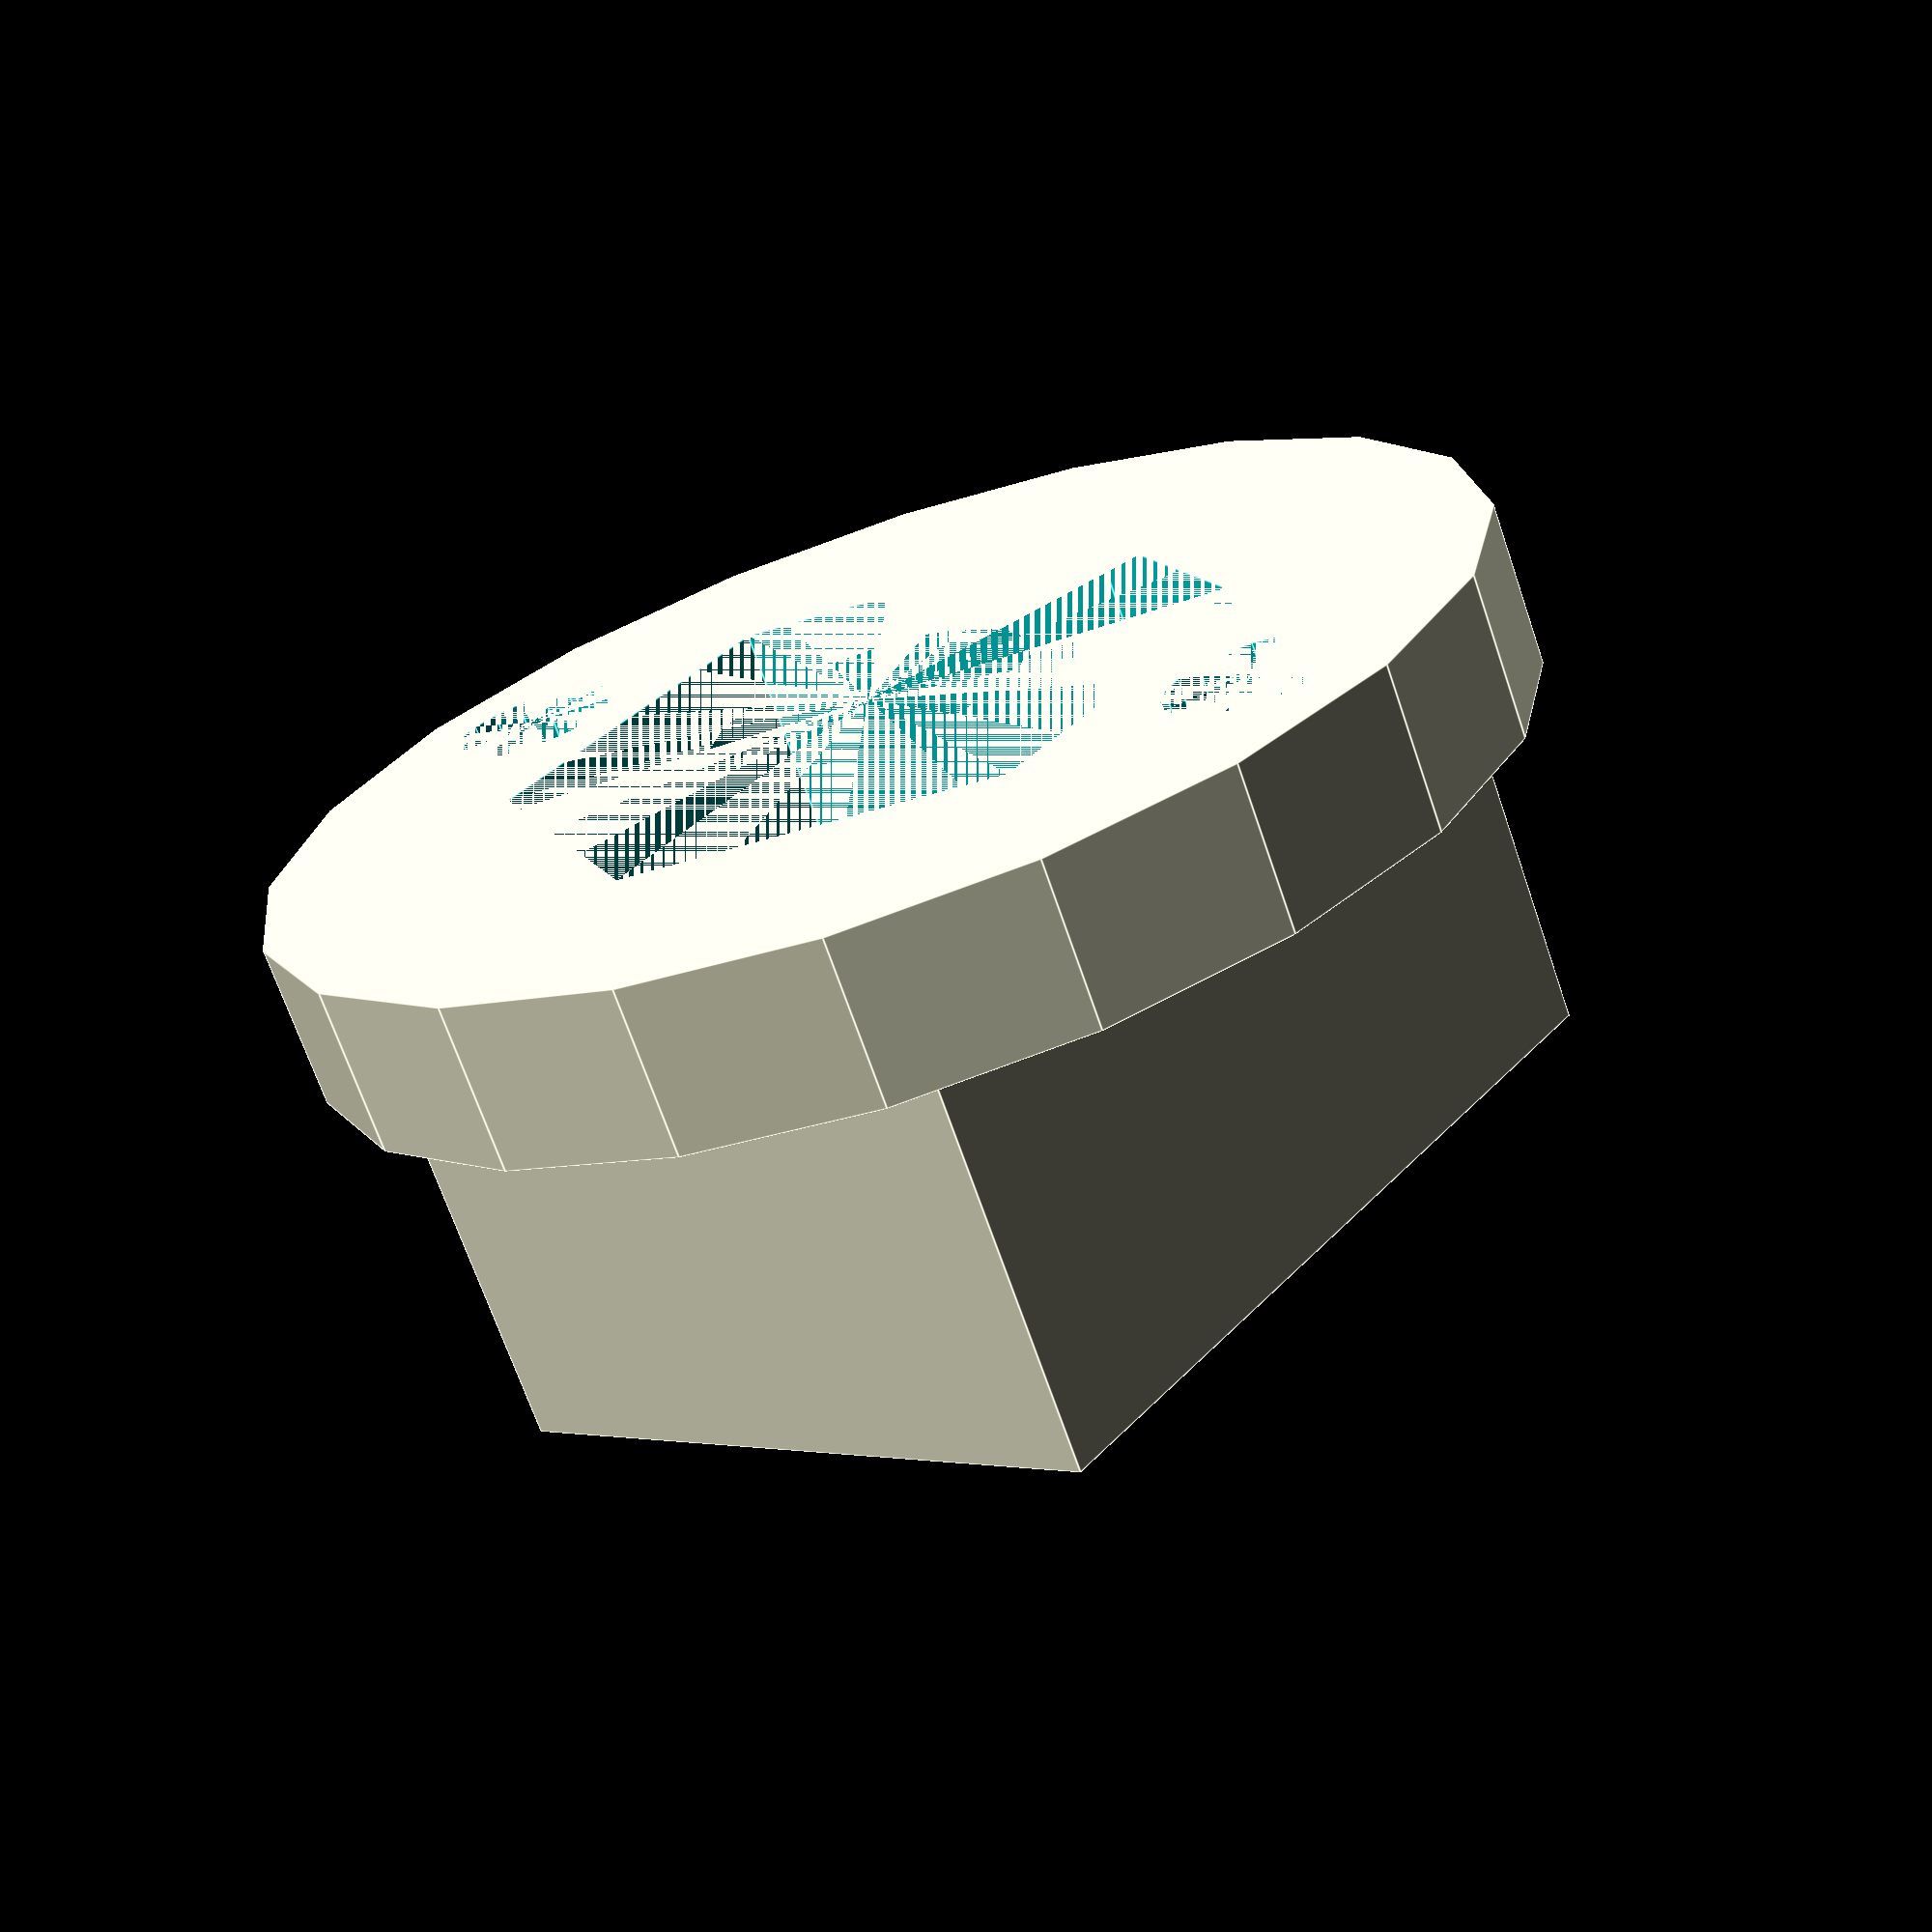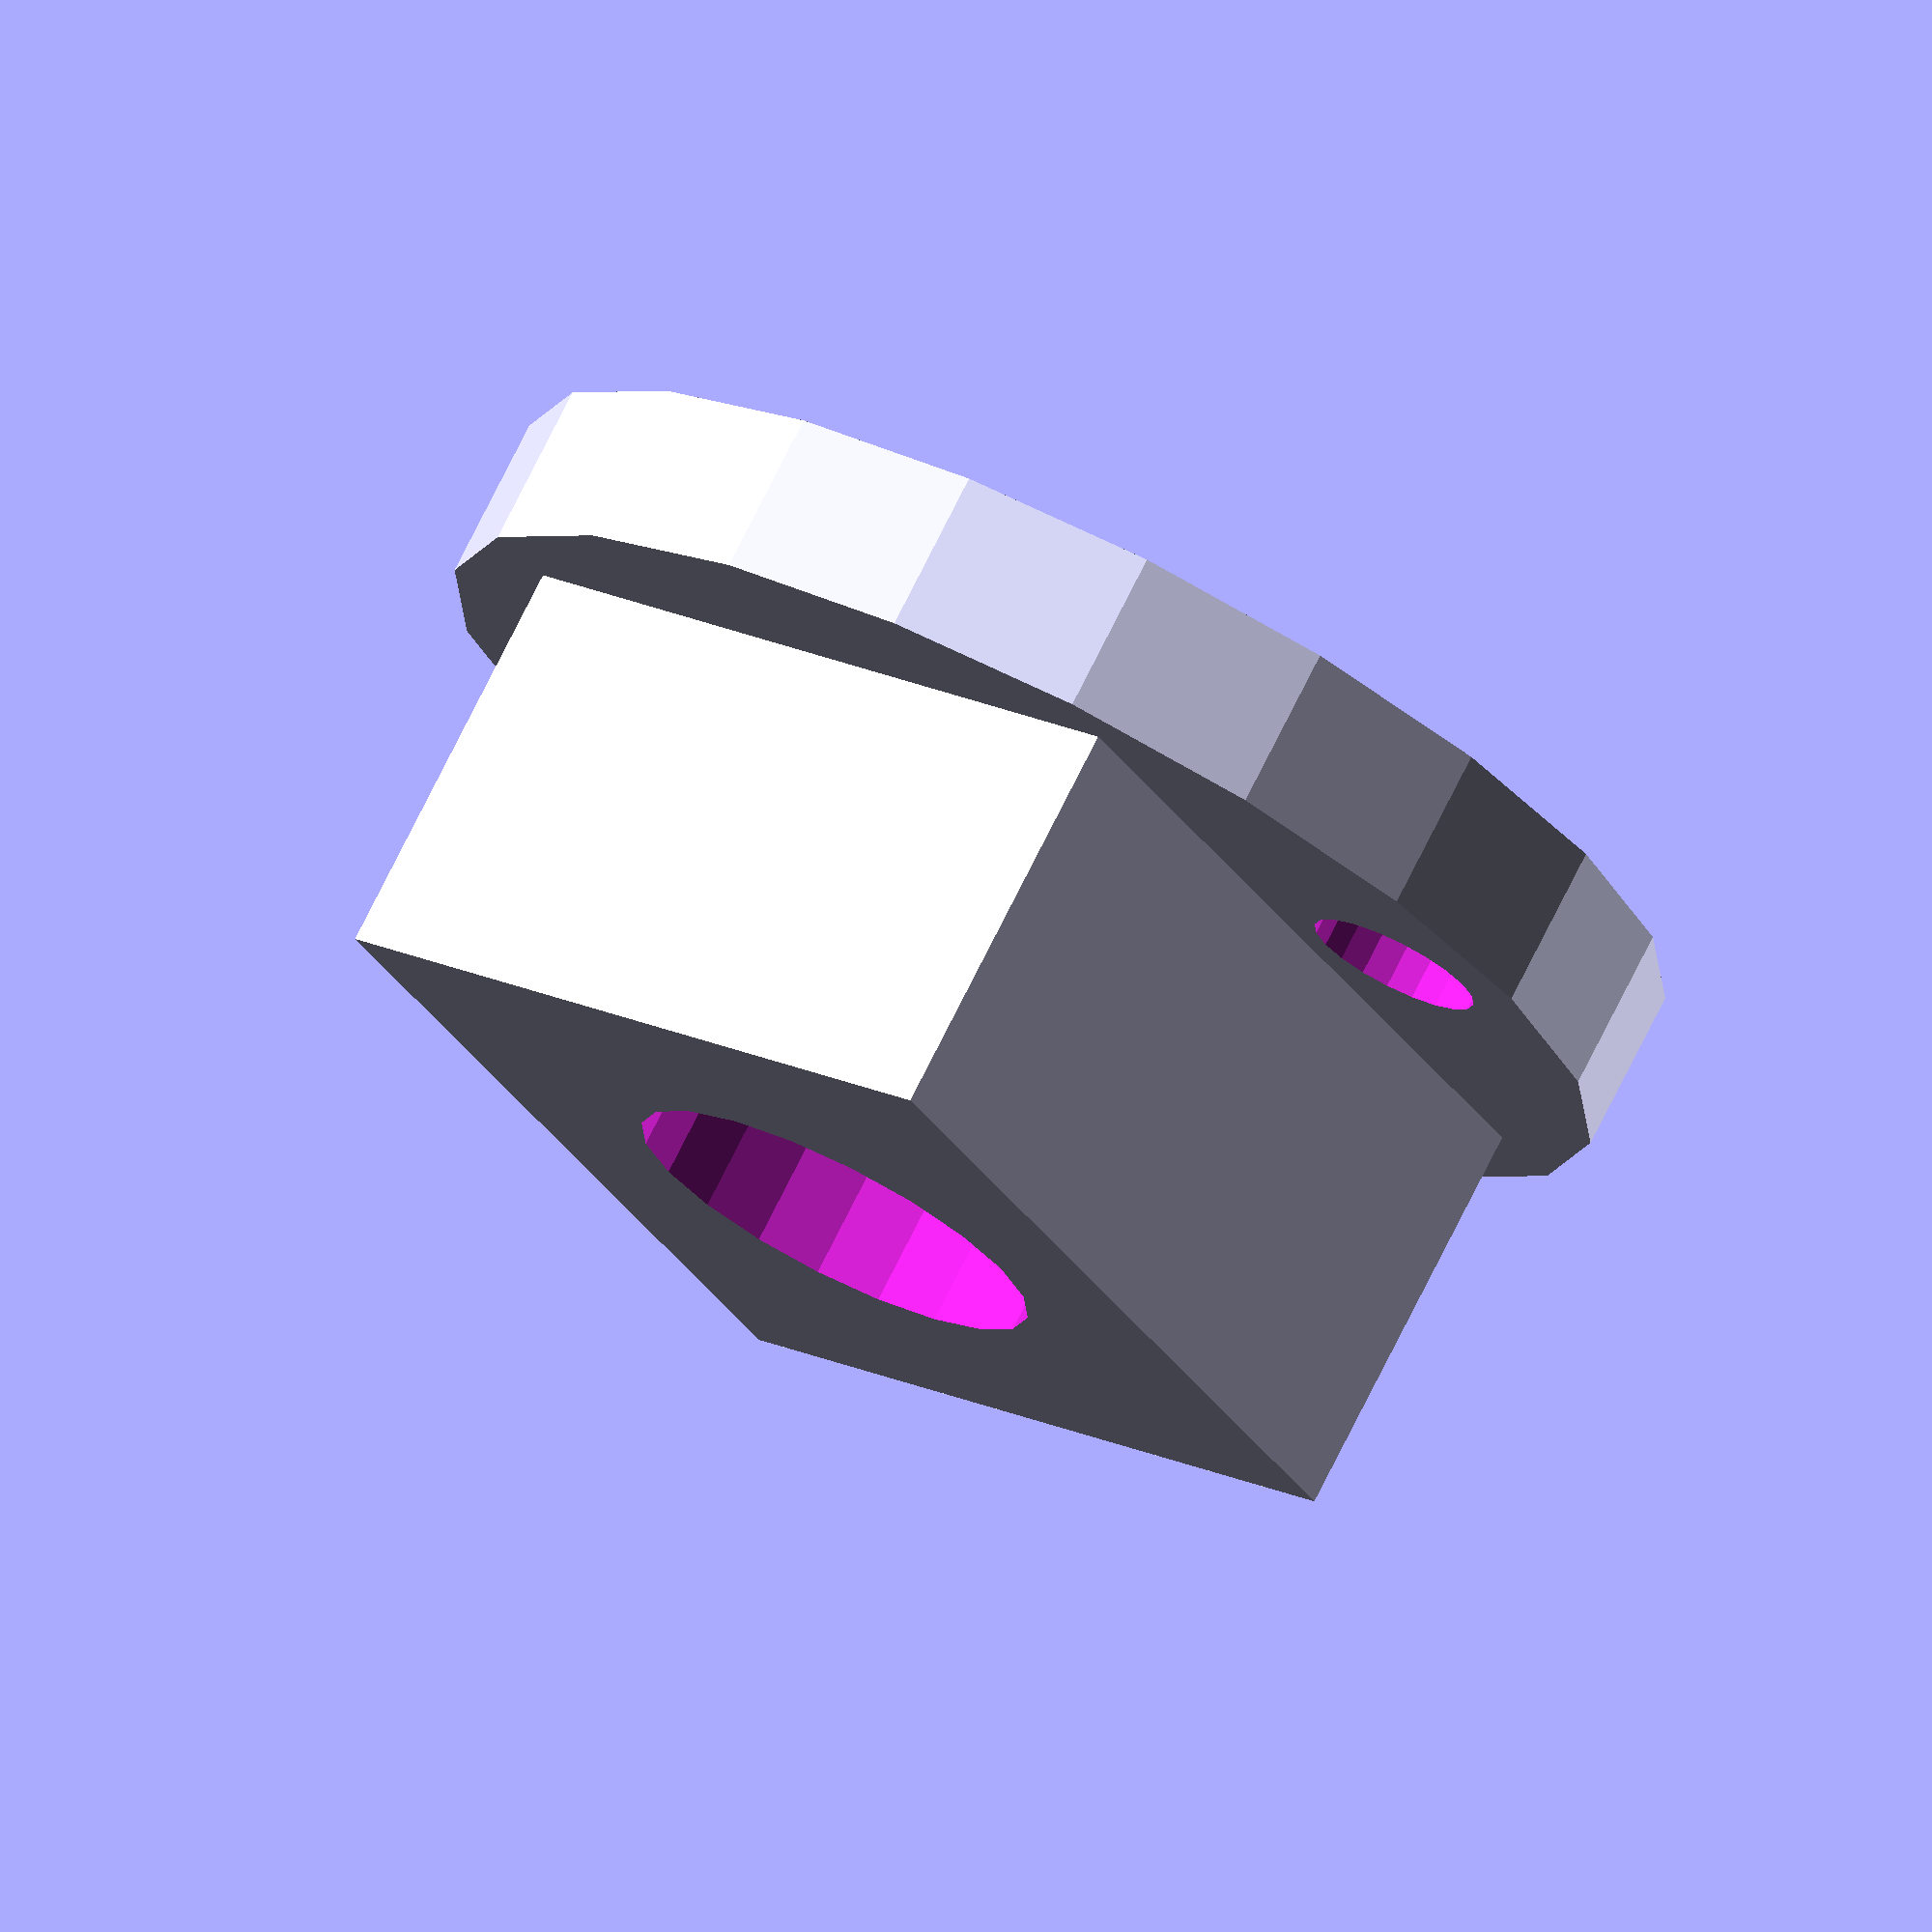
<openscad>
// Top part of M8 nut holder
// Updated by Alex Volkov
// From backport by Paul Arden <paul@arden.io> from Thomas Sanladerer's design.

render_fn = 20;

// All M8 values refer to M8 Nut dimension
m8_outer = 15.2;
m8_inner=8.5;
m8_height = 5.3;

max_height = m8_height + 0.9;


top_thick = 5;

module m3_holes(d,r,h){
     for (i = [0:6]) {
        translate([r*cos(i*180),r*sin(i*180),0]) cylinder(d=d,h=h,$fn=render_fn);
    }    
}

translate([0,0,-1.8]) 
difference(){
    union() {
        //base
        cylinder(d=25, h=3.3, $fn=render_fn);
        //outer wall for m8 nut
        translate([0,0, top_thick + 1])
        cube([m8_outer-1, m8_outer+2, max_height + top_thick], center=true);
        }
     
    rotate([0,0,90])
    cylinder(d1=m8_outer, d2=m8_outer, h=m8_height,$fn=6);
    
    //cone-shaped hole in top wall
    cone_height =  top_thick - 2;
    translate([0, 0, m8_height])
    cylinder(d1=m8_outer-1.4, d2=m8_inner, h=cone_height, $fn=render_fn);
    
    //round hole in top wall
    translate([0, 0, max_height+cone_height - 2])
    cylinder(d1=m8_inner, d2=m8_inner, h=top_thick +5, $fn=render_fn);
       
    
    m3_holes(3.5,9.5,4);
    
    translate([0,0,3.3-1.8])
    rotate([0,0,90])
    m3_holes(1,8.937/2,4);
    cylinder(d1=6.5,d2=5.5,h=0.5,$fn=render_fn);
}

</openscad>
<views>
elev=249.0 azim=141.4 roll=341.1 proj=p view=edges
elev=286.1 azim=329.0 roll=26.4 proj=o view=solid
</views>
